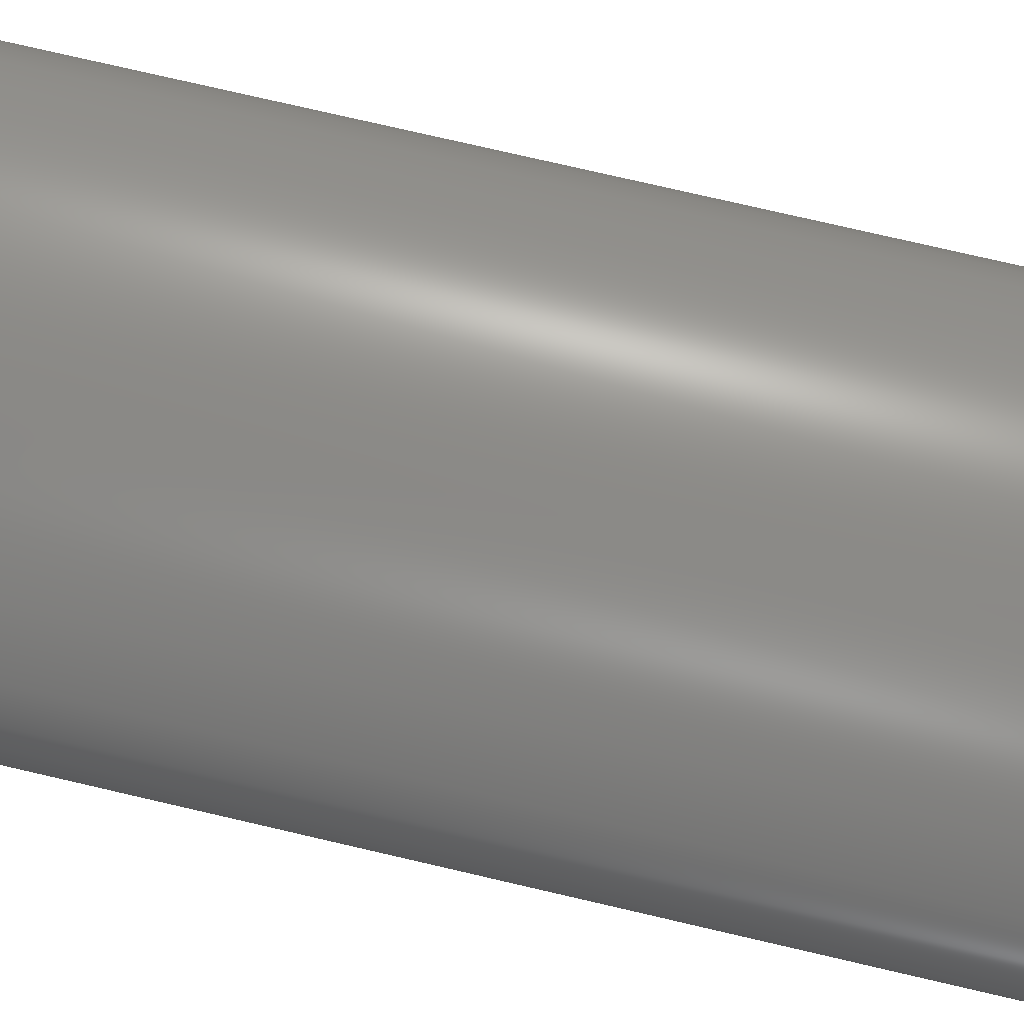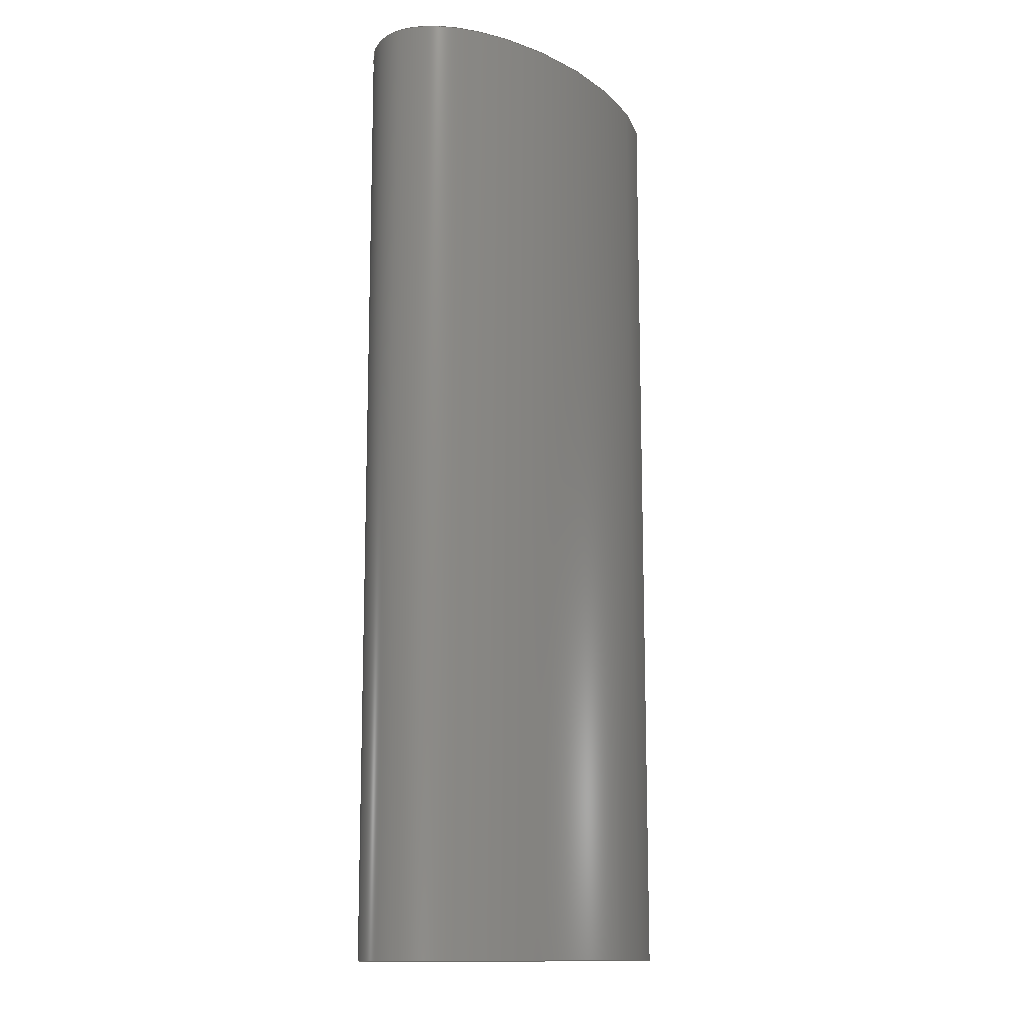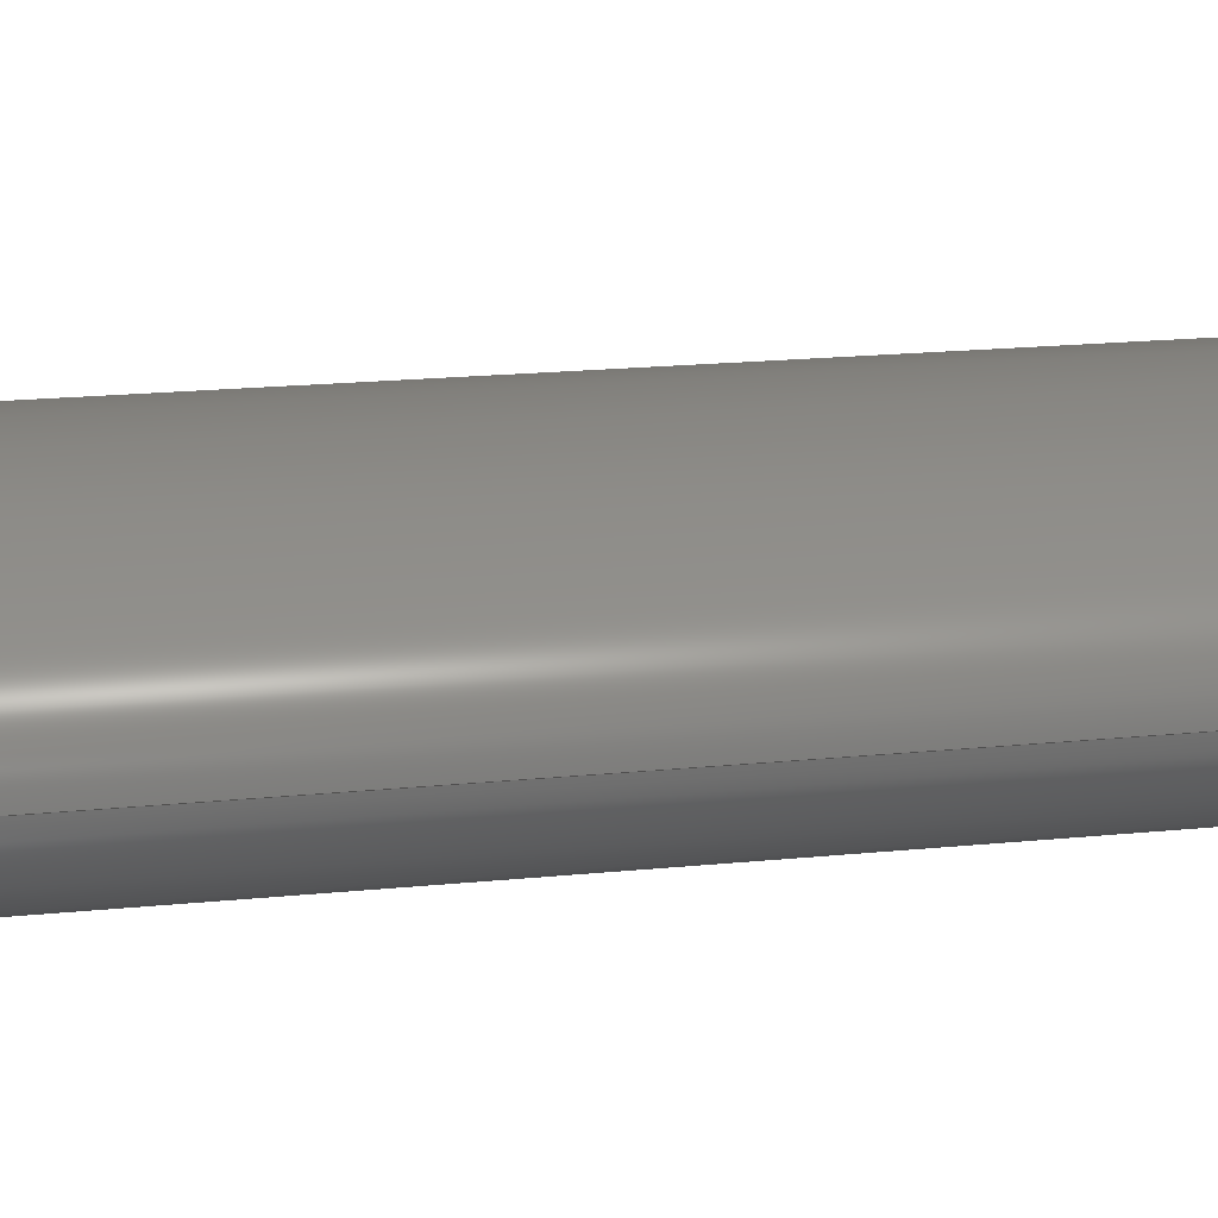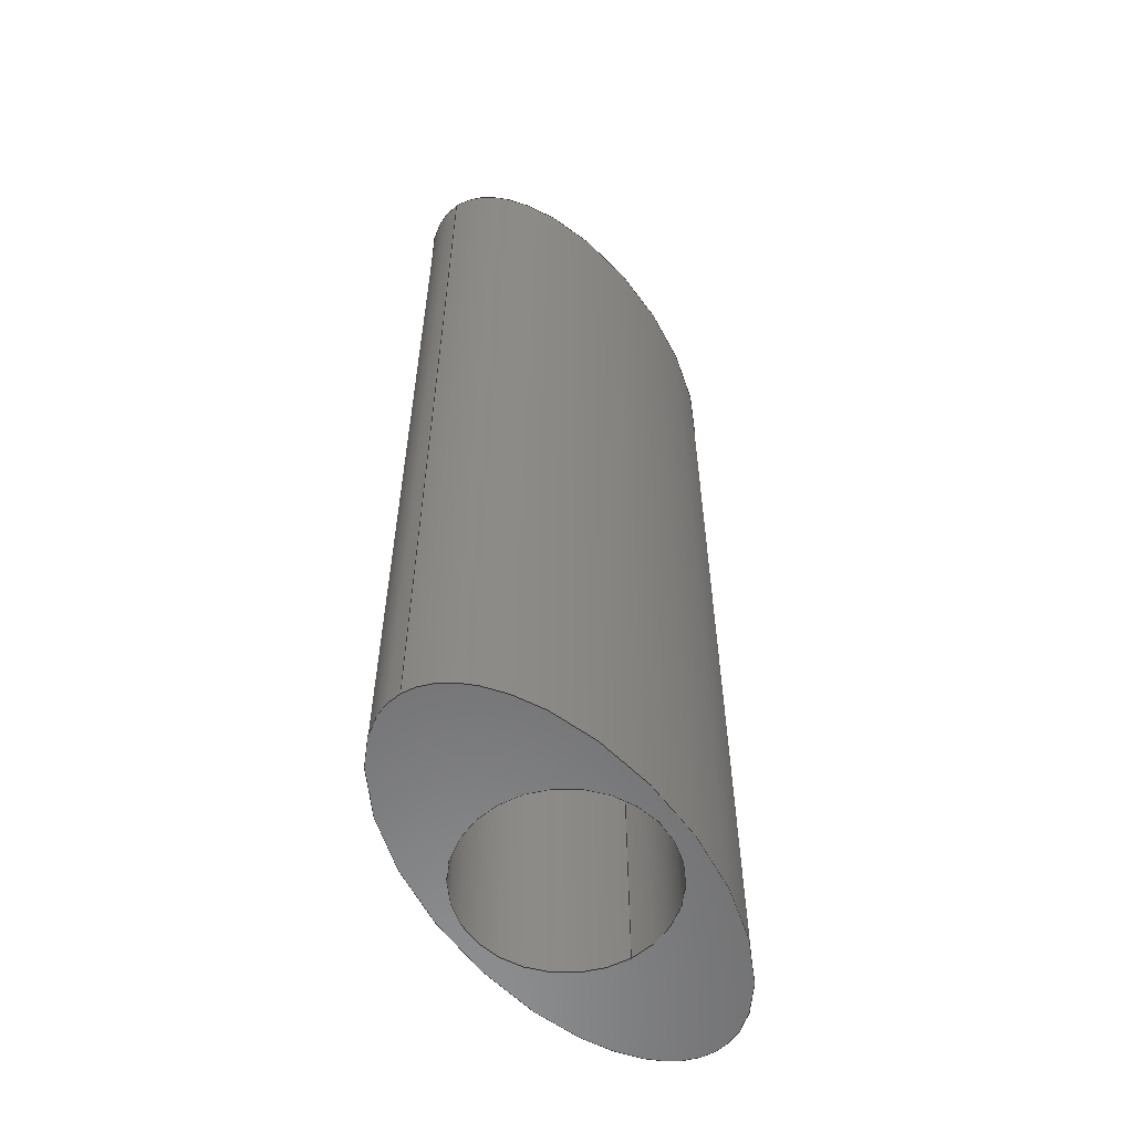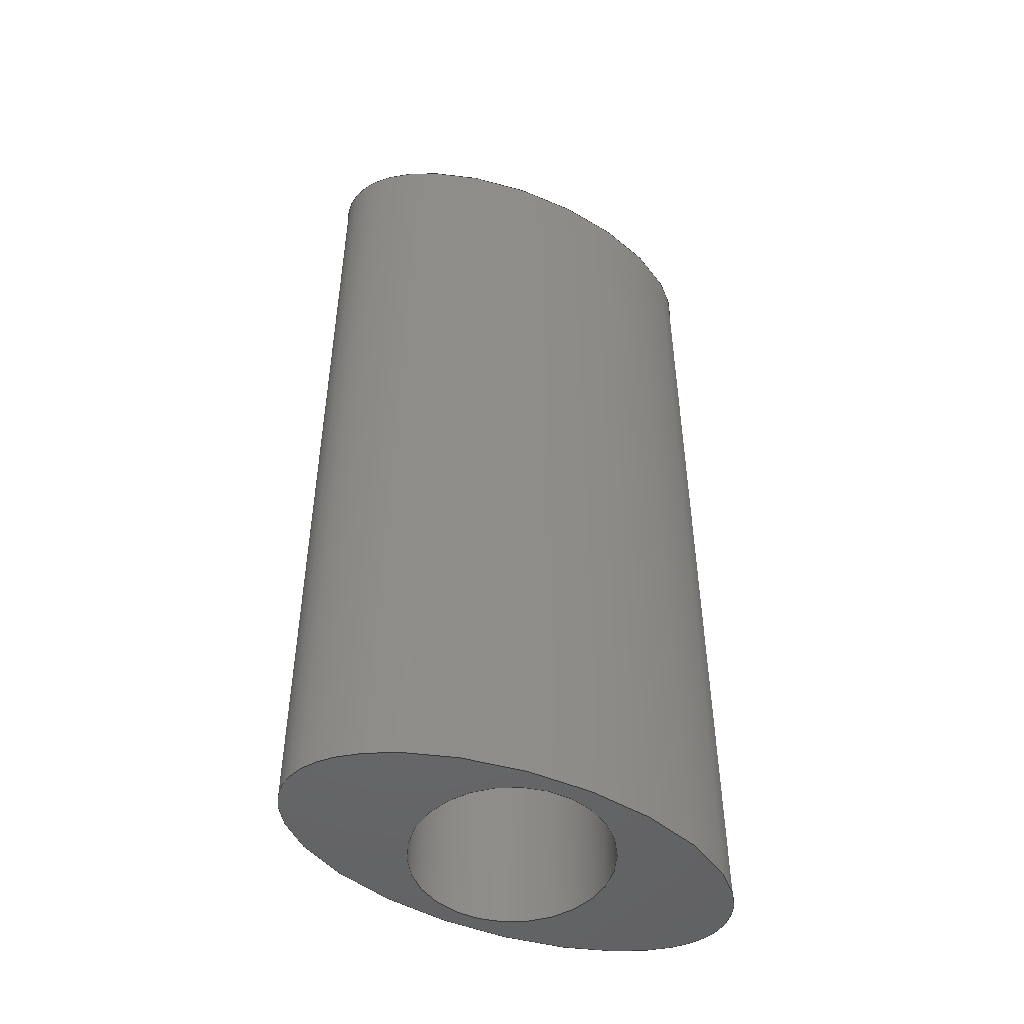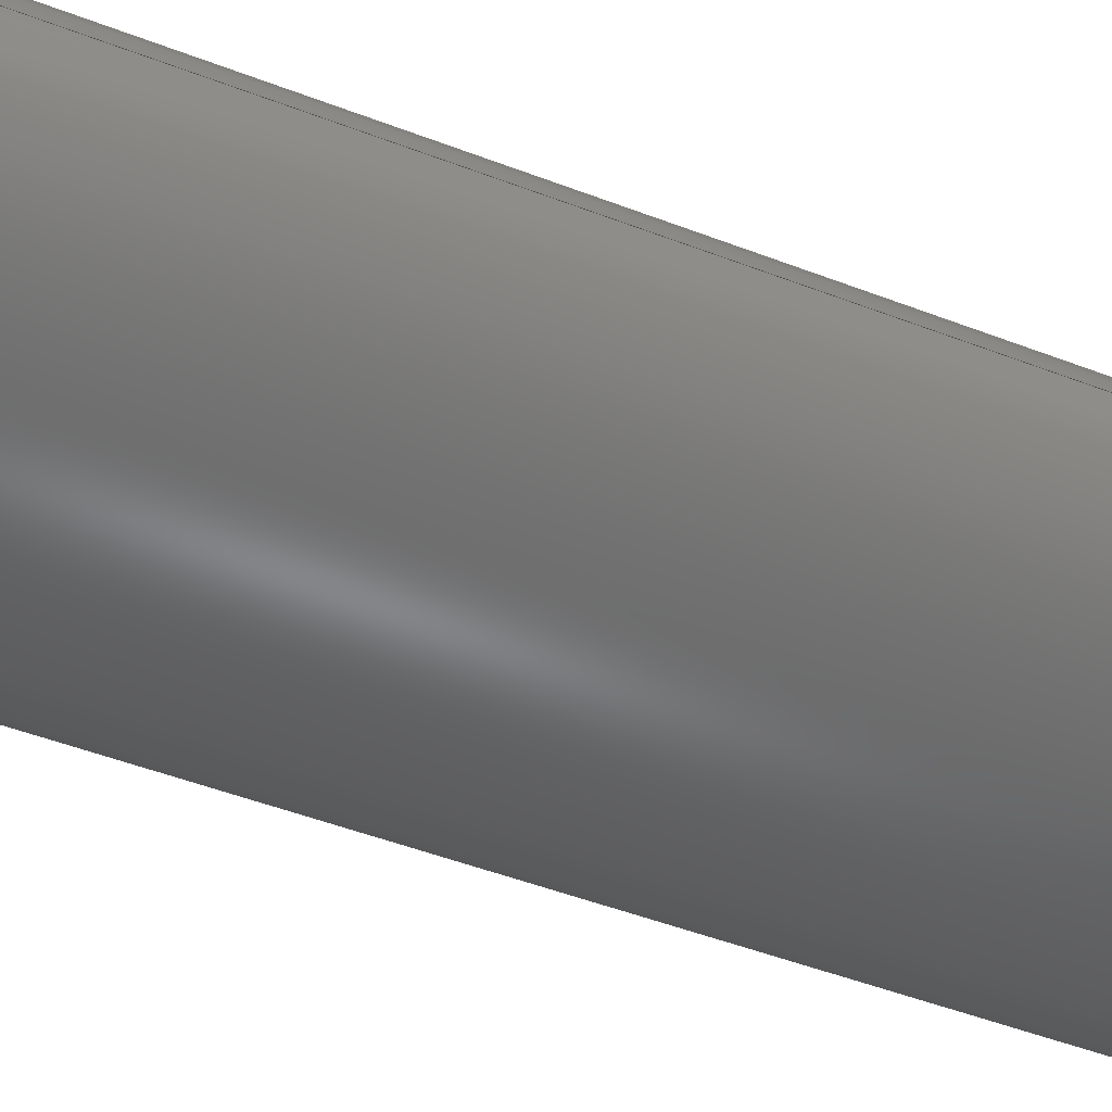
<metadata>
{"format":"step","ext":"step","renderer":"f3d","projection":"perspective","resolution":1024,"background":"white","views":[{"elev":78.2,"azim":-77.0,"up":"+Y"},{"elev":-13.0,"azim":122.1,"up":"+Z"},{"elev":19.8,"azim":-100.5,"up":"+Y"},{"elev":-58.1,"azim":-56.1,"up":"+Z"},{"elev":-49.2,"azim":153.8,"up":"+Z"},{"elev":-51.2,"azim":-112.5,"up":"+Y"}]}
</metadata>
<code>
ISO-10303-21;
DATA;
#1=MECHANICAL_DESIGN_GEOMETRIC_PRESENTATION_REPRESENTATION('',(#4),#130);
#2=SHAPE_REPRESENTATION_RELATIONSHIP('SRR','None',#137,#3);
#3=ADVANCED_BREP_SHAPE_REPRESENTATION('',(#5),#129);
#4=STYLED_ITEM('',(#146),#5);
#5=MANIFOLD_SOLID_BREP('Body1',#56);
#6=FACE_BOUND('',#20,.T.);
#7=FACE_BOUND('',#22,.T.);
#8=PLANE('',#75);
#9=PLANE('',#76);
#10=ELLIPSE('',#73,3.5,1.75);
#11=ELLIPSE('',#74,3.5,1.75);
#12=(
BOUNDED_SURFACE()
B_SPLINE_SURFACE(1,2,((#102,#103,#104,#105,#106,#107,#108,#109,#110),(#111,
#112,#113,#114,#115,#116,#117,#118,#119)),.UNSPECIFIED.,.F.,.T.,.F.)
B_SPLINE_SURFACE_WITH_KNOTS((2,2),(3,2,2,2,3),(0,4.286),(-3.142,
-1.571,0,1.571,3.142),.UNSPECIFIED.)
GEOMETRIC_REPRESENTATION_ITEM()
RATIONAL_B_SPLINE_SURFACE(((1,0.7071,1,0.7071,1,
0.7071,1,0.7071,1),(1,0.7071,1,0.7071,
1,0.7071,1,0.7071,1)))
REPRESENTATION_ITEM('')
SURFACE()
);
#13=FACE_OUTER_BOUND('',#17,.T.);
#14=FACE_OUTER_BOUND('',#18,.T.);
#15=FACE_OUTER_BOUND('',#19,.T.);
#16=FACE_OUTER_BOUND('',#21,.T.);
#17=EDGE_LOOP('',(#39,#40,#41,#42));
#18=EDGE_LOOP('',(#43,#44,#45,#46));
#19=EDGE_LOOP('',(#47));
#20=EDGE_LOOP('',(#48));
#21=EDGE_LOOP('',(#49));
#22=EDGE_LOOP('',(#50));
#23=LINE('',#100,#25);
#24=LINE('',#123,#26);
#25=VECTOR('',#83,1.5);
#26=VECTOR('',#88,3.5);
#27=CIRCLE('',#71,1.5);
#28=CIRCLE('',#72,1.5);
#29=VERTEX_POINT('',#97);
#30=VERTEX_POINT('',#99);
#31=VERTEX_POINT('',#120);
#32=VERTEX_POINT('',#122);
#33=EDGE_CURVE('',#29,#29,#27,.T.);
#34=EDGE_CURVE('',#29,#30,#23,.T.);
#35=EDGE_CURVE('',#30,#30,#28,.T.);
#36=EDGE_CURVE('',#31,#31,#10,.T.);
#37=EDGE_CURVE('',#31,#32,#24,.T.);
#38=EDGE_CURVE('',#32,#32,#11,.T.);
#39=ORIENTED_EDGE('',*,*,#33,.F.);
#40=ORIENTED_EDGE('',*,*,#34,.T.);
#41=ORIENTED_EDGE('',*,*,#35,.F.);
#42=ORIENTED_EDGE('',*,*,#34,.F.);
#43=ORIENTED_EDGE('',*,*,#36,.F.);
#44=ORIENTED_EDGE('',*,*,#37,.T.);
#45=ORIENTED_EDGE('',*,*,#38,.T.);
#46=ORIENTED_EDGE('',*,*,#37,.F.);
#47=ORIENTED_EDGE('',*,*,#36,.T.);
#48=ORIENTED_EDGE('',*,*,#33,.T.);
#49=ORIENTED_EDGE('',*,*,#38,.F.);
#50=ORIENTED_EDGE('',*,*,#35,.T.);
#51=CYLINDRICAL_SURFACE('',#70,1.5);
#52=ADVANCED_FACE('',(#13),#51,.F.);
#53=ADVANCED_FACE('',(#14),#12,.F.);
#54=ADVANCED_FACE('',(#15,#6),#8,.T.);
#55=ADVANCED_FACE('',(#16,#7),#9,.F.);
#56=CLOSED_SHELL('',(#52,#53,#54,#55));
#57=DERIVED_UNIT_ELEMENT(#59,1);
#58=DERIVED_UNIT_ELEMENT(#132,-3);
#59=(
MASS_UNIT()
NAMED_UNIT(*)
SI_UNIT(.KILO.,.GRAM.)
);
#60=DERIVED_UNIT((#57,#58));
#61=MEASURE_REPRESENTATION_ITEM('density measure',
POSITIVE_RATIO_MEASURE(7850),#60);
#62=PROPERTY_DEFINITION_REPRESENTATION(#67,#64);
#63=PROPERTY_DEFINITION_REPRESENTATION(#68,#65);
#64=REPRESENTATION('material name',(#66),#129);
#65=REPRESENTATION('density',(#61),#129);
#66=DESCRIPTIVE_REPRESENTATION_ITEM('Steel','Steel');
#67=PROPERTY_DEFINITION('material property','material name',#139);
#68=PROPERTY_DEFINITION('material property','density of part',#139);
#69=AXIS2_PLACEMENT_3D('placement',#95,#77,#78);
#70=AXIS2_PLACEMENT_3D('',#96,#79,#80);
#71=AXIS2_PLACEMENT_3D('',#98,#81,#82);
#72=AXIS2_PLACEMENT_3D('',#101,#84,#85);
#73=AXIS2_PLACEMENT_3D('',#121,#86,#87);
#74=AXIS2_PLACEMENT_3D('',#124,#89,#90);
#75=AXIS2_PLACEMENT_3D('',#125,#91,#92);
#76=AXIS2_PLACEMENT_3D('',#126,#93,#94);
#77=DIRECTION('axis',(0,0,1));
#78=DIRECTION('refdir',(1,0,0));
#79=DIRECTION('center_axis',(0,0,-1));
#80=DIRECTION('ref_axis',(-1,0,0));
#81=DIRECTION('center_axis',(0,0,-1));
#82=DIRECTION('ref_axis',(-1,0,0));
#83=DIRECTION('',(0,0,-1));
#84=DIRECTION('center_axis',(0,0,1));
#85=DIRECTION('ref_axis',(-1,0,0));
#86=DIRECTION('center_axis',(0,0,1));
#87=DIRECTION('ref_axis',(1,0,0));
#88=DIRECTION('',(0,0,-1));
#89=DIRECTION('center_axis',(0,0,1));
#90=DIRECTION('ref_axis',(1,0,0));
#91=DIRECTION('center_axis',(0,0,1));
#92=DIRECTION('ref_axis',(1,0,0));
#93=DIRECTION('center_axis',(0,0,1));
#94=DIRECTION('ref_axis',(1,0,0));
#95=CARTESIAN_POINT('',(0,0,0));
#96=CARTESIAN_POINT('Origin',(0,0,15));
#97=CARTESIAN_POINT('',(1.5,1.837e-16,15));
#98=CARTESIAN_POINT('Origin',(0,0,15));
#99=CARTESIAN_POINT('',(1.5,1.837e-16,0));
#100=CARTESIAN_POINT('',(1.5,-1.837e-16,15));
#101=CARTESIAN_POINT('Origin',(0,0,0));
#102=CARTESIAN_POINT('Ctrl Pts',(-3.5,0,0));
#103=CARTESIAN_POINT('Ctrl Pts',(-3.5,-1.75,0));
#104=CARTESIAN_POINT('Ctrl Pts',(0,-1.75,0));
#105=CARTESIAN_POINT('Ctrl Pts',(3.5,-1.75,0));
#106=CARTESIAN_POINT('Ctrl Pts',(3.5,0,0));
#107=CARTESIAN_POINT('Ctrl Pts',(3.5,1.75,0));
#108=CARTESIAN_POINT('Ctrl Pts',(0,1.75,0));
#109=CARTESIAN_POINT('Ctrl Pts',(-3.5,1.75,0));
#110=CARTESIAN_POINT('Ctrl Pts',(-3.5,0,0));
#111=CARTESIAN_POINT('Ctrl Pts',(-3.5,0,15));
#112=CARTESIAN_POINT('Ctrl Pts',(-3.5,-1.75,15));
#113=CARTESIAN_POINT('Ctrl Pts',(0,-1.75,15));
#114=CARTESIAN_POINT('Ctrl Pts',(3.5,-1.75,15));
#115=CARTESIAN_POINT('Ctrl Pts',(3.5,0,15));
#116=CARTESIAN_POINT('Ctrl Pts',(3.5,1.75,15));
#117=CARTESIAN_POINT('Ctrl Pts',(0,1.75,15));
#118=CARTESIAN_POINT('Ctrl Pts',(-3.5,1.75,15));
#119=CARTESIAN_POINT('Ctrl Pts',(-3.5,0,15));
#120=CARTESIAN_POINT('',(-3.5,-2.143e-16,15));
#121=CARTESIAN_POINT('Origin',(0,0,15));
#122=CARTESIAN_POINT('',(-3.5,-2.143e-16,0));
#123=CARTESIAN_POINT('',(-3.5,-2.143e-16,0));
#124=CARTESIAN_POINT('Origin',(0,0,0));
#125=CARTESIAN_POINT('Origin',(0,0,15));
#126=CARTESIAN_POINT('Origin',(0,0,0));
#127=UNCERTAINTY_MEASURE_WITH_UNIT(LENGTH_MEASURE(0.01),#131,
'DISTANCE_ACCURACY_VALUE',
'Maximum model space distance between geometric entities at asserted c
onnectivities');
#128=UNCERTAINTY_MEASURE_WITH_UNIT(LENGTH_MEASURE(0.01),#131,
'DISTANCE_ACCURACY_VALUE',
'Maximum model space distance between geometric entities at asserted c
onnectivities');
#129=(
GEOMETRIC_REPRESENTATION_CONTEXT(3)
GLOBAL_UNCERTAINTY_ASSIGNED_CONTEXT((#127))
GLOBAL_UNIT_ASSIGNED_CONTEXT((#131,#133,#134))
REPRESENTATION_CONTEXT('','3D')
);
#130=(
GEOMETRIC_REPRESENTATION_CONTEXT(3)
GLOBAL_UNCERTAINTY_ASSIGNED_CONTEXT((#128))
GLOBAL_UNIT_ASSIGNED_CONTEXT((#131,#133,#134))
REPRESENTATION_CONTEXT('','3D')
);
#131=(
LENGTH_UNIT()
NAMED_UNIT(*)
SI_UNIT(.MILLI.,.METRE.)
);
#132=(
LENGTH_UNIT()
NAMED_UNIT(*)
SI_UNIT($,.METRE.)
);
#133=(
NAMED_UNIT(*)
PLANE_ANGLE_UNIT()
SI_UNIT($,.RADIAN.)
);
#134=(
NAMED_UNIT(*)
SI_UNIT($,.STERADIAN.)
SOLID_ANGLE_UNIT()
);
#135=SHAPE_DEFINITION_REPRESENTATION(#136,#137);
#136=PRODUCT_DEFINITION_SHAPE('',$,#139);
#137=SHAPE_REPRESENTATION('',(#69),#129);
#138=PRODUCT_DEFINITION_CONTEXT('part definition',#143,'design');
#139=PRODUCT_DEFINITION('elliptical7mm','elliptical7mm v1',#140,#138);
#140=PRODUCT_DEFINITION_FORMATION('',$,#145);
#141=PRODUCT_RELATED_PRODUCT_CATEGORY('elliptical7mm v1',
'elliptical7mm v1',(#145));
#142=APPLICATION_PROTOCOL_DEFINITION('international standard',
'automotive_design',2009,#143);
#143=APPLICATION_CONTEXT(
'Core Data for Automotive Mechanical Design Process');
#144=PRODUCT_CONTEXT('part definition',#143,'mechanical');
#145=PRODUCT('elliptical7mm','elliptical7mm v1',$,(#144));
#146=PRESENTATION_STYLE_ASSIGNMENT((#147));
#147=SURFACE_STYLE_USAGE(.BOTH.,#148);
#148=SURFACE_SIDE_STYLE('',(#149));
#149=SURFACE_STYLE_FILL_AREA(#150);
#150=FILL_AREA_STYLE('Steel - Satin',(#151));
#151=FILL_AREA_STYLE_COLOUR('Steel - Satin',#152);
#152=COLOUR_RGB('Steel - Satin',0.6275,0.6275,0.6275);
ENDSEC;
END-ISO-10303-21;

</code>
